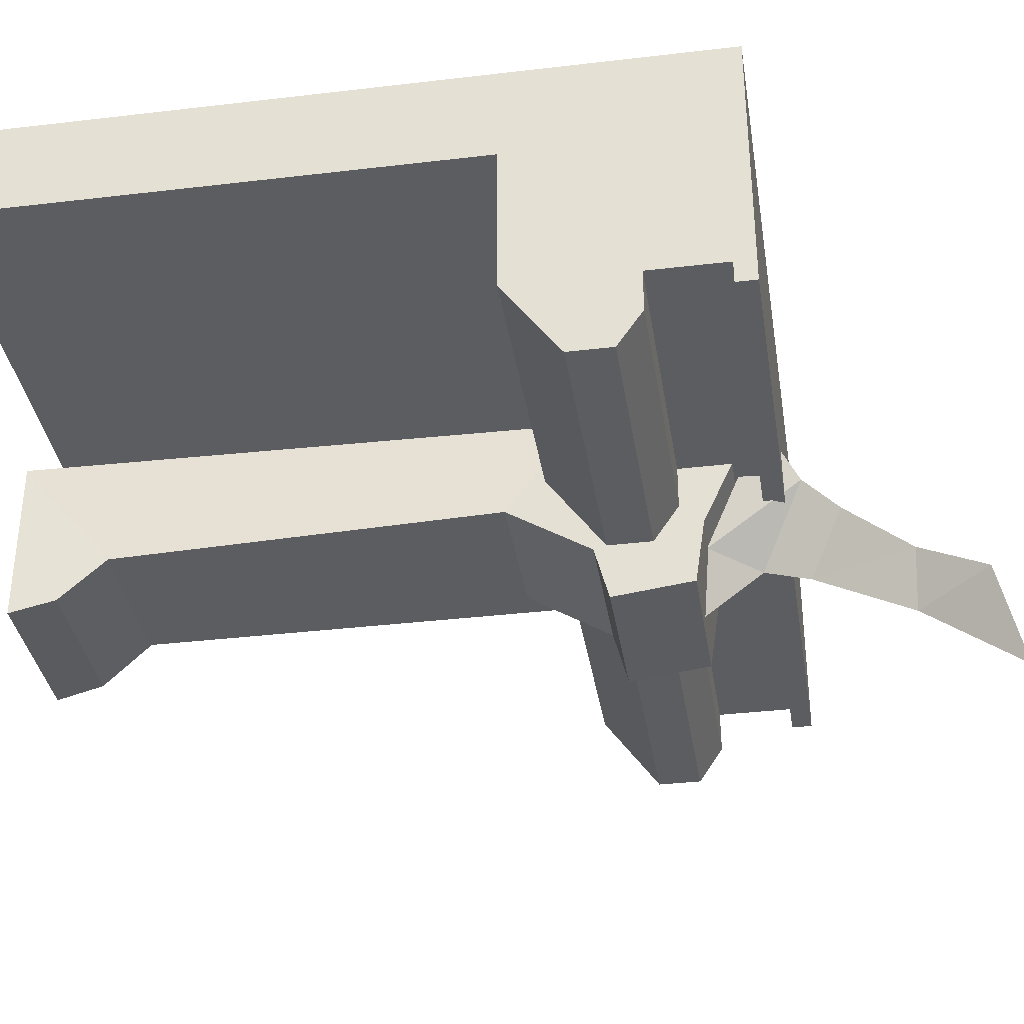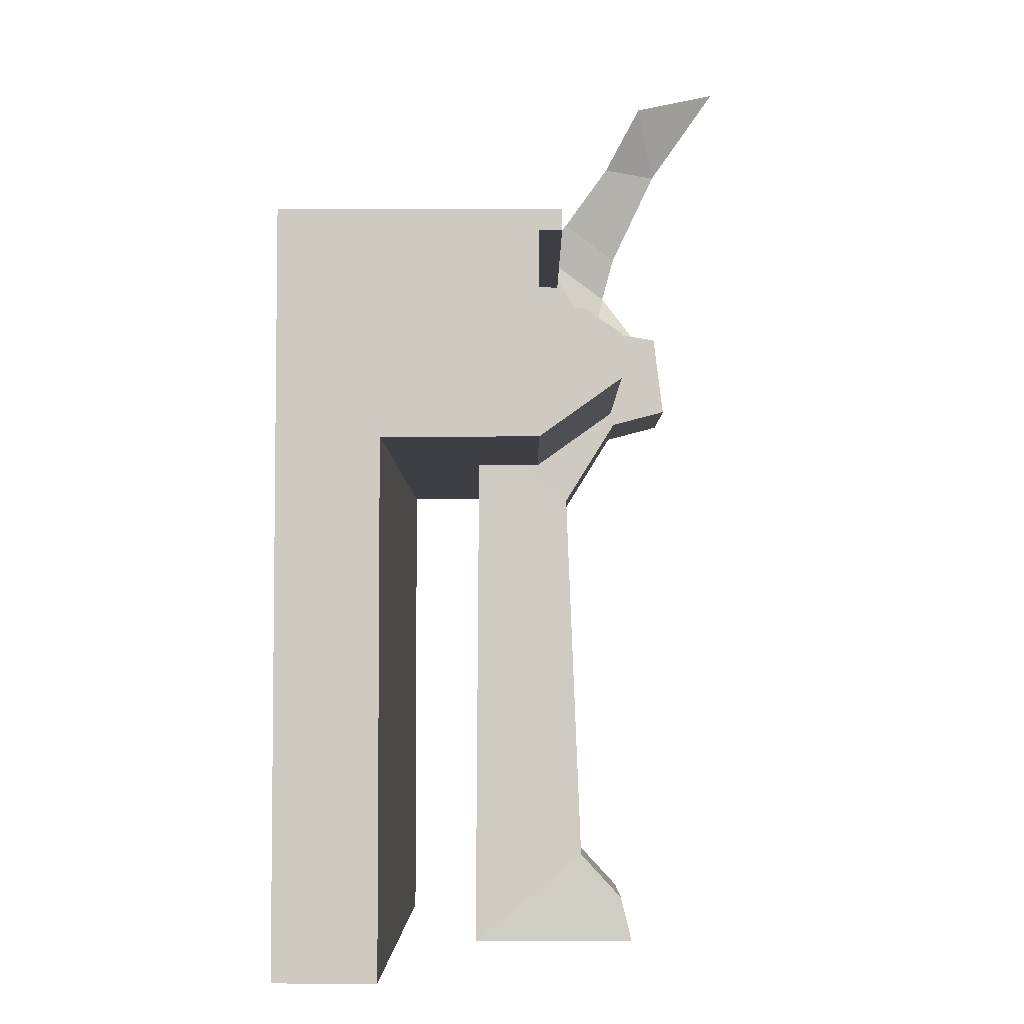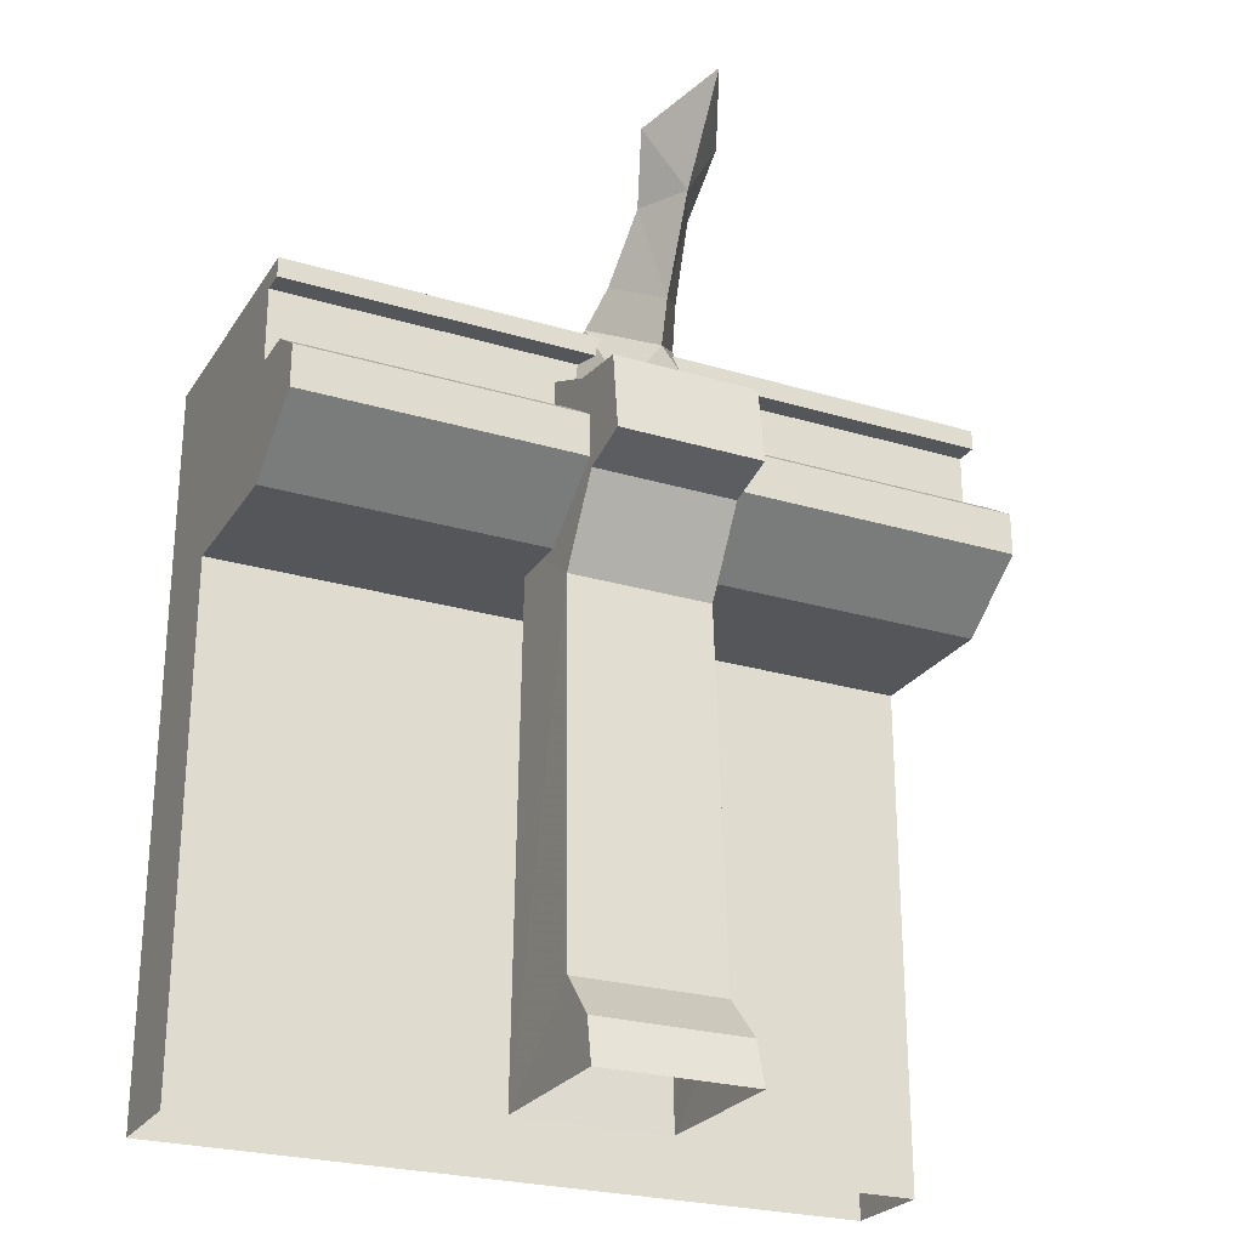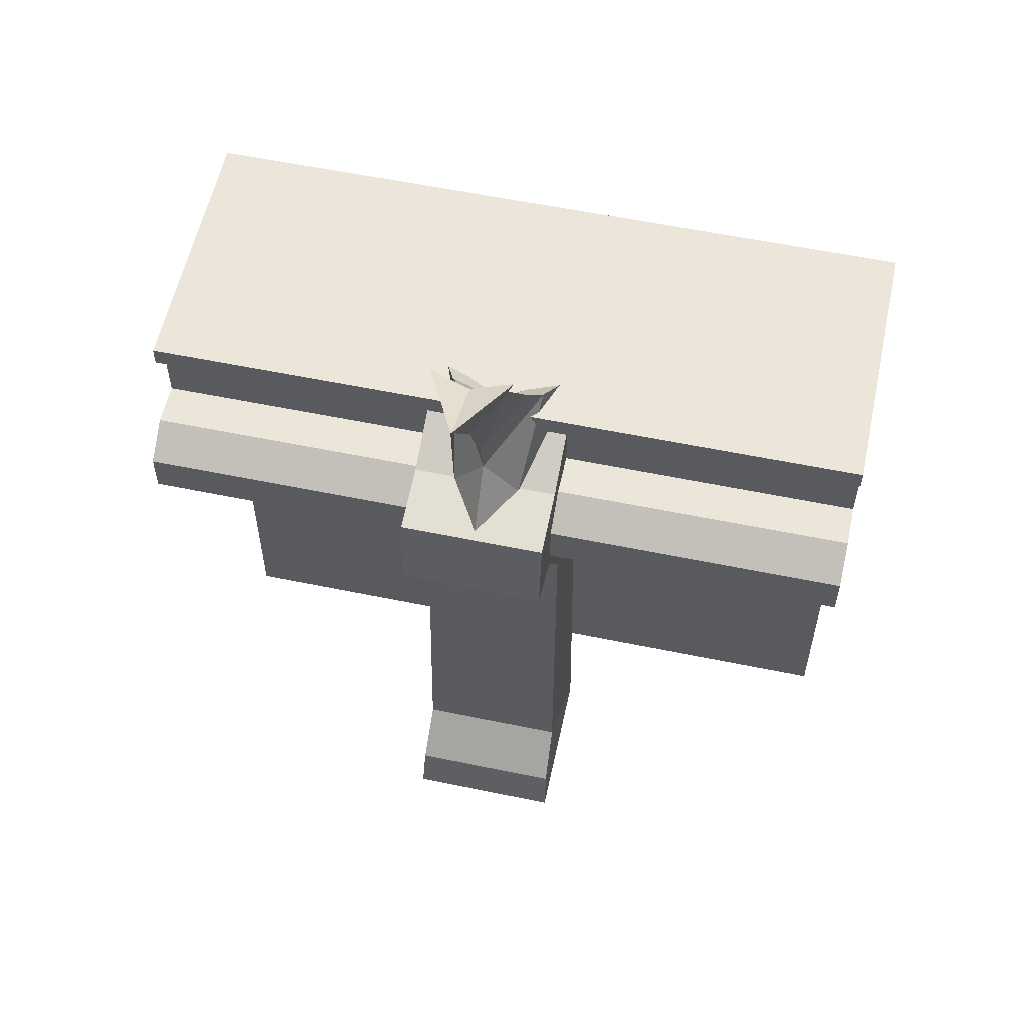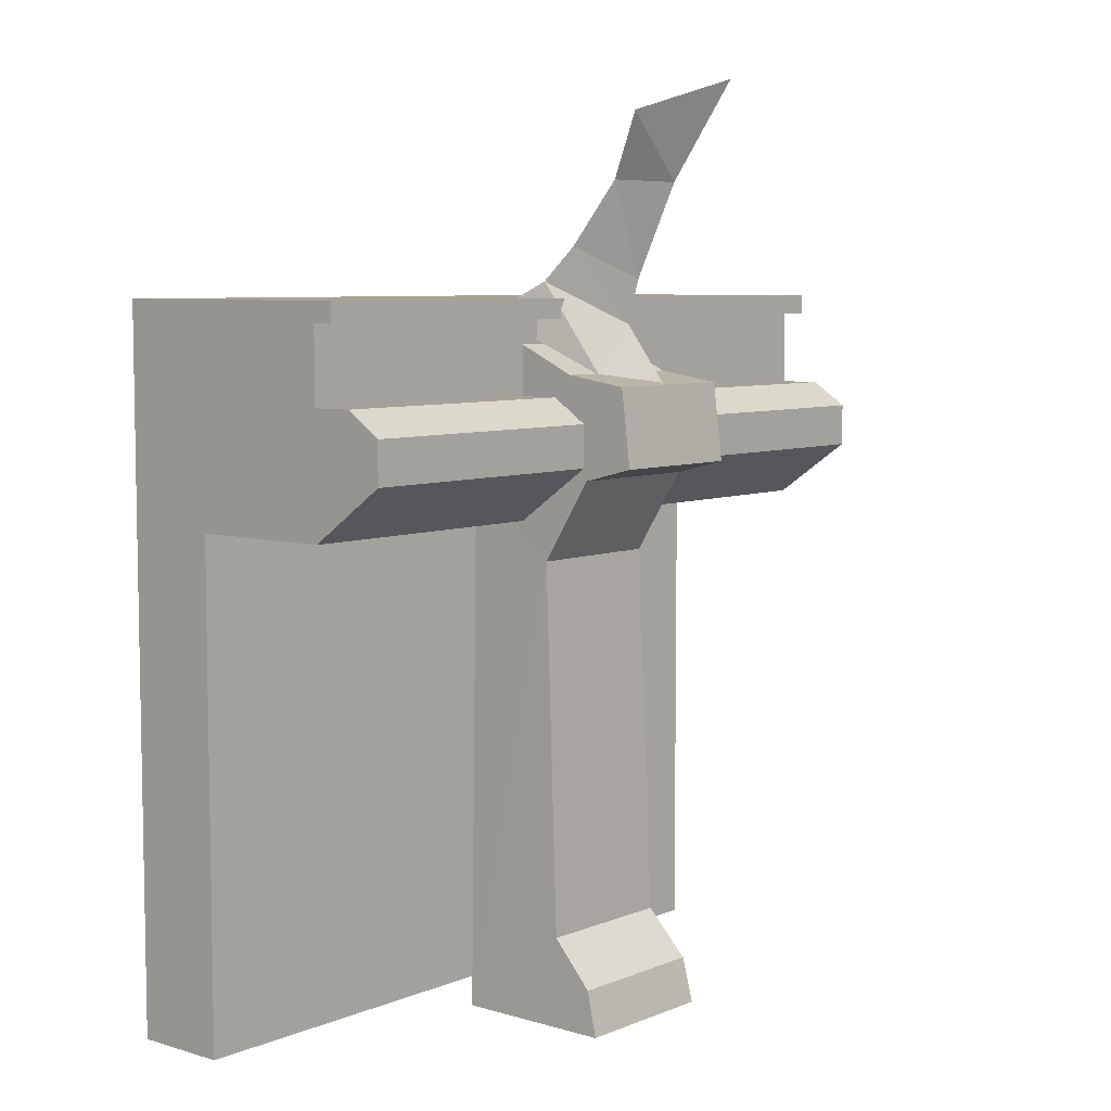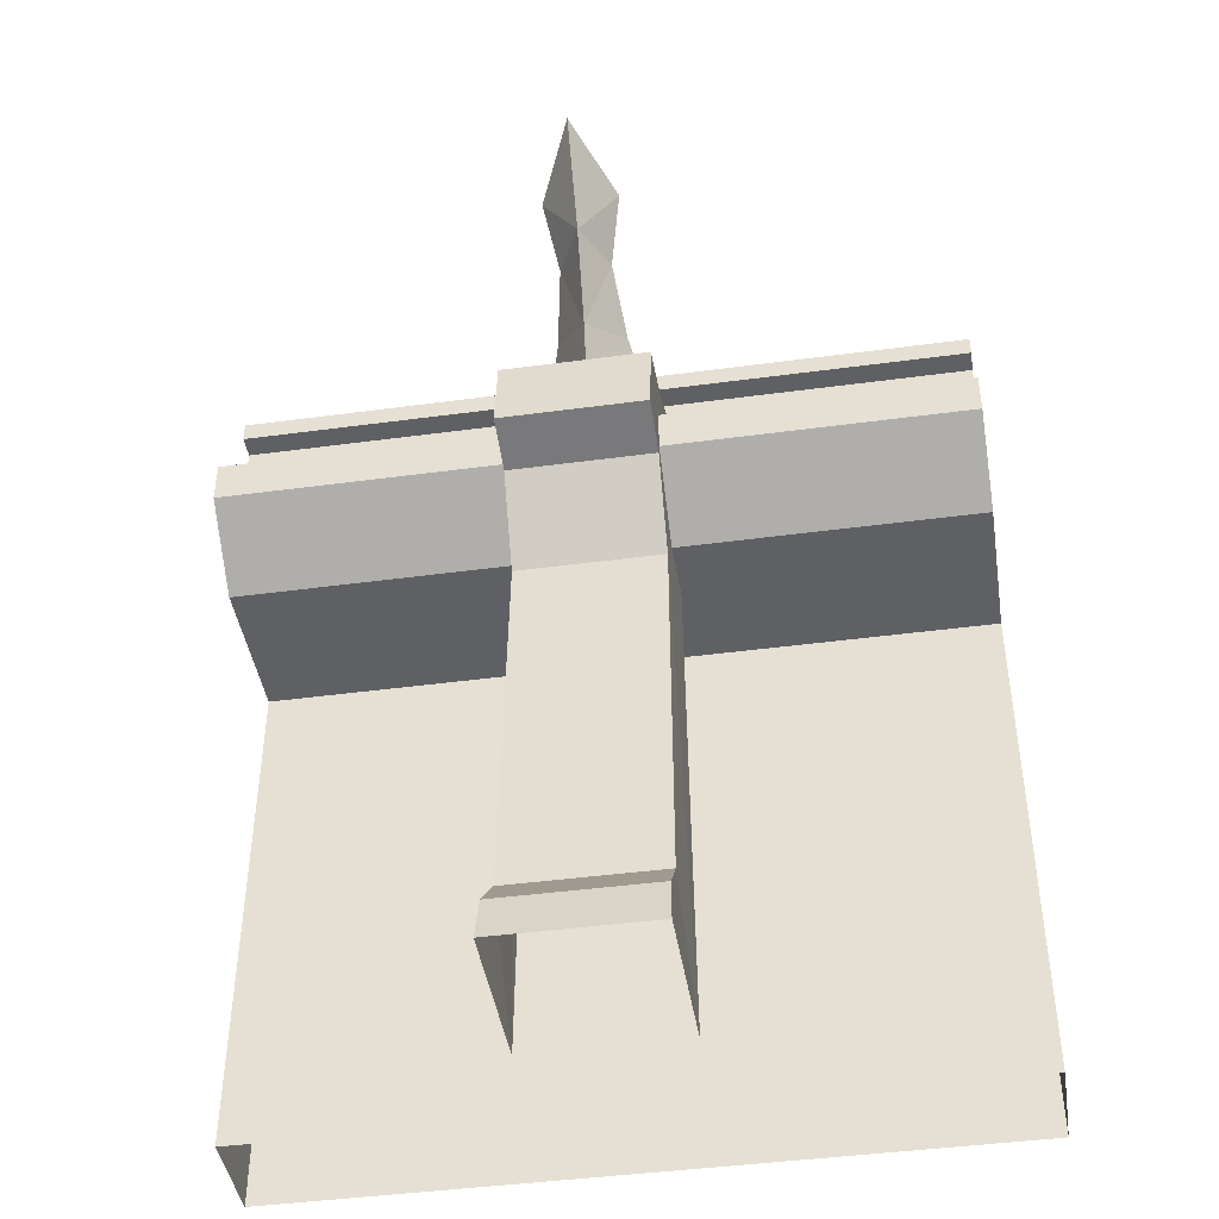
<metadata>
{"format":"obj","ext":"obj","renderer":"f3d","projection":"perspective","resolution":1024,"background":"white","views":[{"elev":-35.6,"azim":-81.1,"up":"+Y"},{"elev":-4.4,"azim":-89.7,"up":"+Z"},{"elev":-25.4,"azim":-25.7,"up":"+Z"},{"elev":57.5,"azim":12.1,"up":"+Z"},{"elev":6.7,"azim":-49.4,"up":"+Z"},{"elev":-43.7,"azim":9.0,"up":"+Z"}]}
</metadata>
<code>
g aiji_fuben_229_wall02
v -29.29 -31.62 232.4
v 22.7 -31.62 232.4
v 22.7 12.44 252.9
v -29.29 12.44 252.9
v 24.71 -45.31 -0.2472
v 24.21 -41.39 15.98
v -30.8 -41.39 15.98
v -31.31 -45.31 -0.2472
v -29.29 -58.25 200.9
v 22.7 -58.25 200.9
v 22.7 -54.78 228.9
v -29.29 -54.78 228.9
v 24.71 -45.31 -0.2472
v 24.71 13.54 -0.2472
v 24.21 -41.39 15.98
v 22.7 -20.95 166.7
v 22.7 12.44 191
v 22.7 -31.62 232.4
v 22.7 12.44 252.9
v 22.7 12.44 191
v -29.29 12.44 191
v -29.29 12.44 252.9
v 22.7 12.44 252.9
v -31.31 13.54 -0.2472
v -31.31 -45.31 -0.2472
v -30.8 -41.39 15.98
v -29.29 12.44 191
v -29.29 -20.95 166.7
v -29.29 -31.62 232.4
v -29.29 12.44 252.9
v 22.7 -20.95 166.7
v 22.7 -39.17 195.9
v -29.29 -39.17 195.9
v -29.29 -20.95 166.7
v 22.7 -39.17 195.9
v -29.29 -39.17 195.9
v 22.7 -58.25 200.9
v -29.29 -58.25 200.9
v -29.29 -39.17 195.9
v 22.7 -39.17 195.9
v 22.7 -54.78 228.9
v 22.7 -58.25 200.9
v -29.29 -54.78 228.9
v 22.7 -54.78 228.9
v -29.29 -58.25 200.9
v -29.29 -54.78 228.9
v 22.7 -20.95 166.7
v -29.29 -20.95 166.7
v -30.3 -26.34 32.21
v 23.7 -26.34 32.21
v 23.7 -26.34 32.21
v 24.71 13.54 -0.2472
v -31.31 13.54 -0.2472
v -30.3 -26.34 32.21
v 23.7 -26.34 32.21
v -30.3 -26.34 32.21
f 1 2 3
f 3 4 1
f 5 6 7
f 7 8 5
f 9 10 11
f 11 12 9
f 13 14 15
f 16 17 18
f 18 17 19
f 20 21 22
f 22 23 20
f 24 25 26
f 27 28 29
f 27 29 30
f 31 32 33
f 33 34 31
f 16 18 35
f 29 28 36
f 37 38 39
f 39 40 37
f 41 42 35
f 35 18 41
f 43 44 2
f 2 1 43
f 45 46 29
f 29 36 45
f 47 48 49
f 49 50 47
f 14 17 16
f 16 51 14
f 21 20 52
f 52 53 21
f 28 27 24
f 24 54 28
f 55 56 7
f 7 6 55
f 14 51 15
f 26 54 24
g aiji_fuben_229_wall02
v 0.05548 -9.94 180.3
v 0.05548 44.16 180.3
v 129.6 44.16 180.3
v 129.6 -9.918 180.3
v 0.05548 44.16 180.3
v 0.05548 44.16 -2.759
v 129.6 44.16 -2.759
v 129.6 44.16 180.3
v 0.05548 -9.94 180.3
v 0.05547 -38.01 200.3
v -129.7 -38.01 200.3
v -129.7 -9.896 180.3
v 0.0198 -38.01 215.6
v 0.0198 -24.94 224.4
v -129.7 -24.94 224.4
v -129.7 -38.01 215.6
v 0.05547 -38.01 200.3
v 0.0198 -38.01 215.6
v -129.7 -38.01 215.6
v -129.7 -38.01 200.3
v 0.0198 -24.94 224.4
v 0.0198 -9.852 224.4
v -129.7 -9.852 224.3
v -129.7 -24.94 224.4
v 0.0198 -9.852 224.4
v 0.0198 -9.827 251.4
v -129.7 -9.827 251.4
v -129.7 -9.852 224.3
v 0.0198 -17.83 251.4
v 0.0198 -17.83 258.6
v -129.7 -17.83 258.6
v -129.7 -17.83 251.4
v -129.7 -9.827 258.6
v 0.0198 -9.827 258.6
v 0.01626 79.51 258.6
v -129.7 79.51 258.6
v -129.7 -9.896 180.3
v -129.7 44.17 180.3
v -129.7 44.17 180.3
v -129.7 44.16 -2.759
v 129.6 -9.918 180.3
v 129.6 -38.01 200.3
v 129.6 -38.01 215.6
v 129.6 -24.94 224.4
v 129.6 -38.01 200.3
v 129.6 -38.01 215.6
v 129.6 -24.94 224.4
v 129.5 -9.852 224.3
v 129.5 -9.852 224.3
v 129.6 -9.827 251.4
v 129.7 -17.83 251.4
v 129.7 -17.83 258.6
v 129.7 -9.827 258.6
v 129.6 79.51 258.6
v 0.0198 -9.827 251.4
v 129.6 -9.827 251.4
v 129.7 -17.83 251.4
v 0.0198 -17.83 251.4
v 129.6 -9.827 251.4
v 129.7 -9.827 258.6
v 129.7 -17.83 258.6
v 129.7 -17.83 251.4
v 0.0198 -17.83 258.6
v 129.7 -17.83 258.6
v -129.7 -17.83 258.6
v -129.7 -9.827 251.4
v -129.7 -17.83 251.4
v -129.7 -9.827 258.6
v -129.7 79.51 258.6
v -129.7 -9.827 251.4
v -129.7 -17.83 258.6
v -129.7 -17.83 251.4
v -129.7 79.61 180.3
v -129.7 -9.852 224.3
v -129.7 -38.01 215.6
v -129.7 -24.94 224.4
v -129.7 -9.896 180.3
v -129.7 -38.01 200.3
v -129.7 -9.852 224.3
v -129.7 44.17 180.3
v -129.7 -9.852 224.3
v -129.7 44.16 -2.759
v -129.7 79.69 -2.759
v -129.7 79.61 180.3
v -129.7 79.51 258.6
v 0.01626 79.51 258.6
v -0.4867 79.61 180.3
v -129.7 79.69 -2.759
v -0.4867 79.69 -2.759
v 129.6 79.51 258.6
v 129.5 79.61 180.3
v 129.5 79.69 -2.759
v 129.5 -9.827 258.6
v 129.6 -9.827 251.4
v 129.6 79.51 258.6
v 129.5 -17.83 258.6
v 129.5 -17.83 251.4
v 129.6 -9.827 251.4
v 129.5 -9.827 258.6
v 129.5 -9.852 224.3
v 129.5 79.61 180.3
v 129.6 -38.01 215.6
v 129.6 -38.01 200.3
v 129.6 -9.918 180.3
v 129.6 -24.94 224.4
v 129.6 44.16 180.3
v 129.6 44.16 -2.759
v 129.5 79.69 -2.759
v -2.615 -15.02 262.3
v -2.615 -24.64 274.7
v 10.05 -21.4 276.7
v 13.93 -11.4 264.4
v -2.615 -35.99 249.5
v 13.93 -11.4 264.4
v 10.05 -21.4 276.7
v -2.615 -40.31 265.2
v -2.615 -39.96 297.9
v 6.787 -37.34 299.5
v 6.787 -37.34 299.5
v -2.615 -56.02 298.3
v 11.49 -50.04 322.4
v -2.615 -53.55 320.3
v -2.615 -79.69 332
v -2.615 -53.55 320.3
v 11.49 -50.04 322.4
v 11.49 -50.04 322.4
v -2.615 -79.69 332
v 21.96 6.96 252.9
v -2.615 -5.053 250.1
v 9.402 -32.5 231.9
v 21.96 6.96 252.9
v -2.615 -51.76 228.9
v -2.615 -15.02 262.3
v -19.16 -11.4 264.4
v -15.28 -21.4 276.7
v -2.615 -24.64 274.7
v -2.615 -35.99 249.5
v -2.615 -40.31 265.2
v -15.28 -21.4 276.7
v -19.16 -11.4 264.4
v -12.02 -37.34 299.5
v -2.615 -39.96 297.9
v -2.615 -56.02 298.3
v -12.02 -37.34 299.5
v -16.72 -50.04 322.4
v -16.72 -50.04 322.4
v -2.615 -53.55 320.3
v -16.72 -50.04 322.4
v -2.615 -79.69 332
v -2.615 -5.053 250.1
v -27.19 6.96 252.9
v -27.19 6.96 252.9
v -14.63 -32.5 231.9
v -2.615 -51.76 228.9
f 57 58 59
f 59 60 57
f 61 62 63
f 63 64 61
f 65 66 67
f 67 68 65
f 69 70 71
f 71 72 69
f 73 74 75
f 75 76 73
f 77 78 79
f 79 80 77
f 81 82 83
f 83 84 81
f 85 86 87
f 87 88 85
f 89 90 91
f 91 92 89
f 93 94 58
f 58 57 93
f 95 96 62
f 62 61 95
f 97 98 66
f 66 65 97
f 69 99 100
f 100 70 69
f 101 102 74
f 74 73 101
f 77 103 104
f 104 78 77
f 105 106 82
f 82 81 105
f 107 108 86
f 86 85 107
f 91 90 109
f 109 110 91
f 111 112 113
f 113 114 111
f 115 116 117
f 117 118 115
f 109 90 119
f 119 120 109
f 90 89 121
f 121 119 90
f 122 111 114
f 114 123 122
f 124 125 126
f 127 124 126
f 126 128 127
f 126 125 129
f 129 130 126
f 131 132 133
f 133 134 131
f 132 135 133
f 130 129 136
f 136 137 130
f 136 133 137
f 138 136 129
f 129 139 138
f 140 141 142
f 142 143 140
f 144 140 143
f 143 145 144
f 143 142 146
f 146 147 143
f 145 143 147
f 147 148 145
f 149 150 151
f 152 153 154
f 154 155 152
f 150 156 157
f 157 151 150
f 158 159 160
f 160 161 158
f 161 160 156
f 156 162 157
f 162 156 160
f 163 164 157
f 157 162 163
f 165 166 167
f 167 168 165
f 169 170 171
f 171 172 169
f 166 173 174
f 174 167 166
f 172 171 175
f 175 176 172
f 177 178 179
f 173 180 181
f 181 174 173
f 182 183 176
f 176 175 182
f 165 168 184
f 184 185 165
f 170 169 186
f 186 187 170
f 169 188 186
f 189 190 191
f 191 192 189
f 193 194 195
f 195 196 193
f 192 191 197
f 197 198 192
f 194 199 200
f 200 195 194
f 201 179 178
f 198 197 202
f 202 203 198
f 204 200 199
f 199 205 204
f 189 206 207
f 207 190 189
f 196 208 209
f 209 193 196
f 193 209 210

</code>
